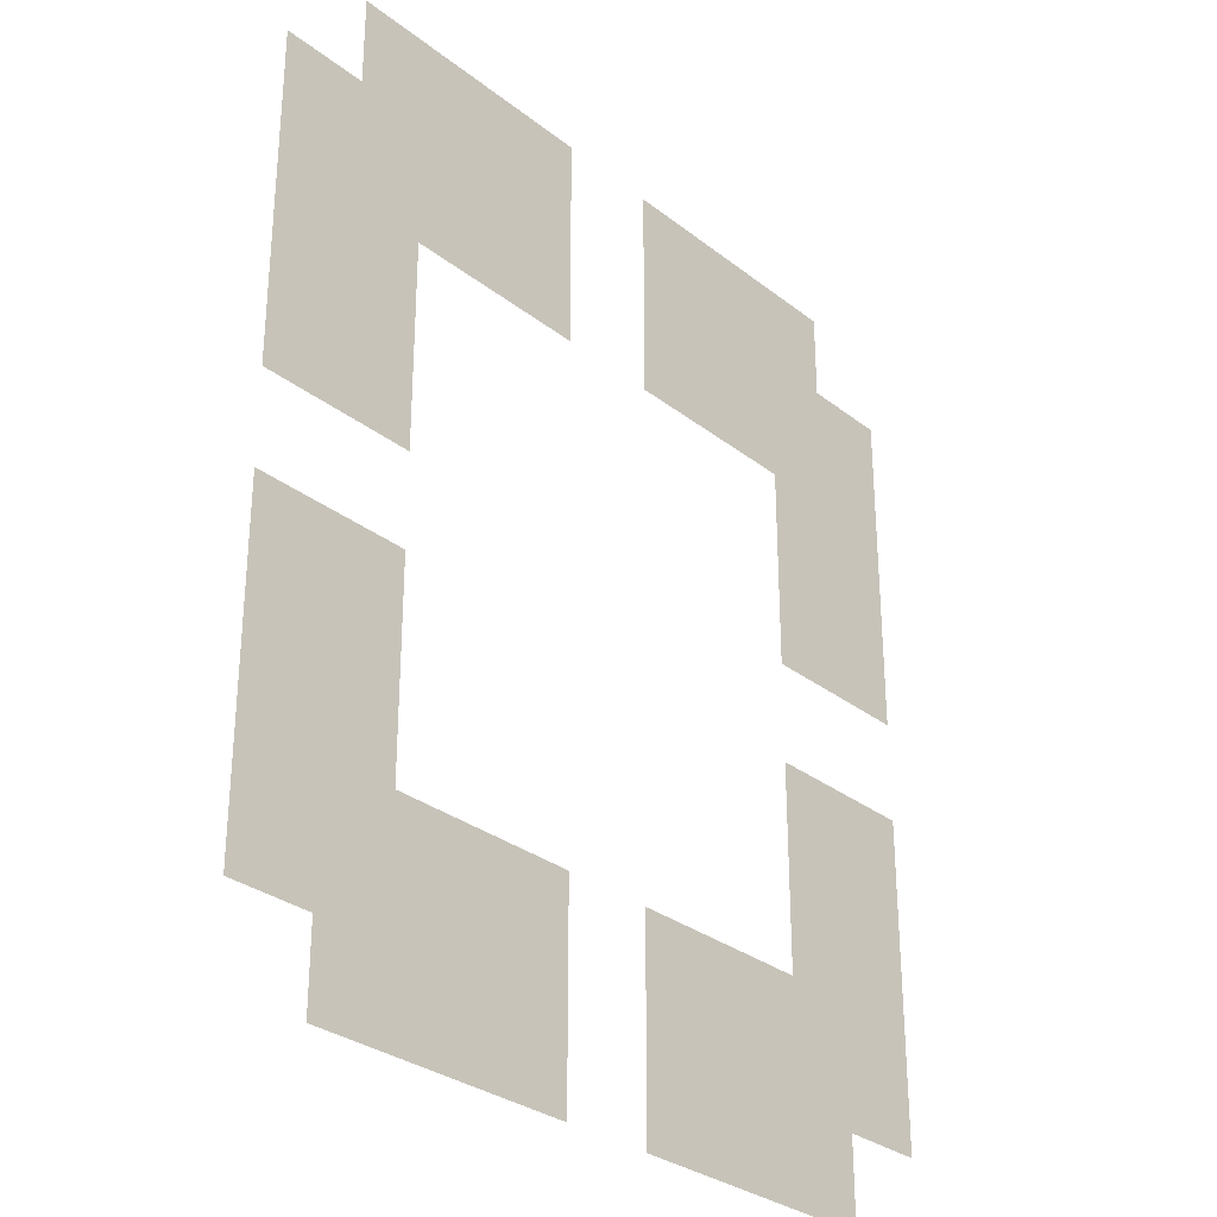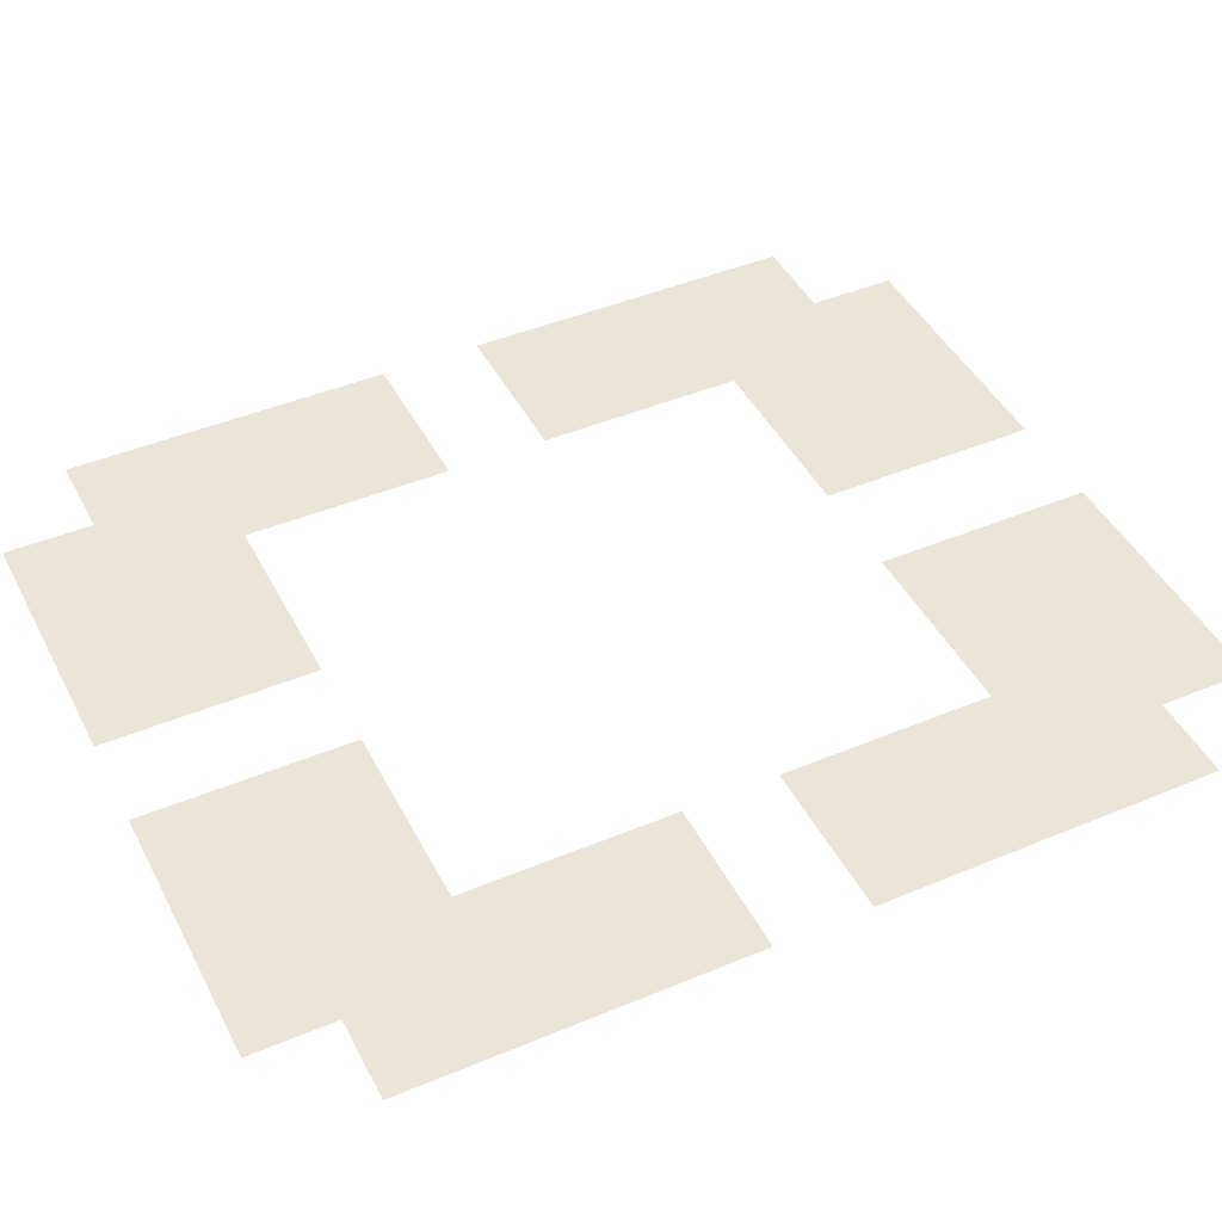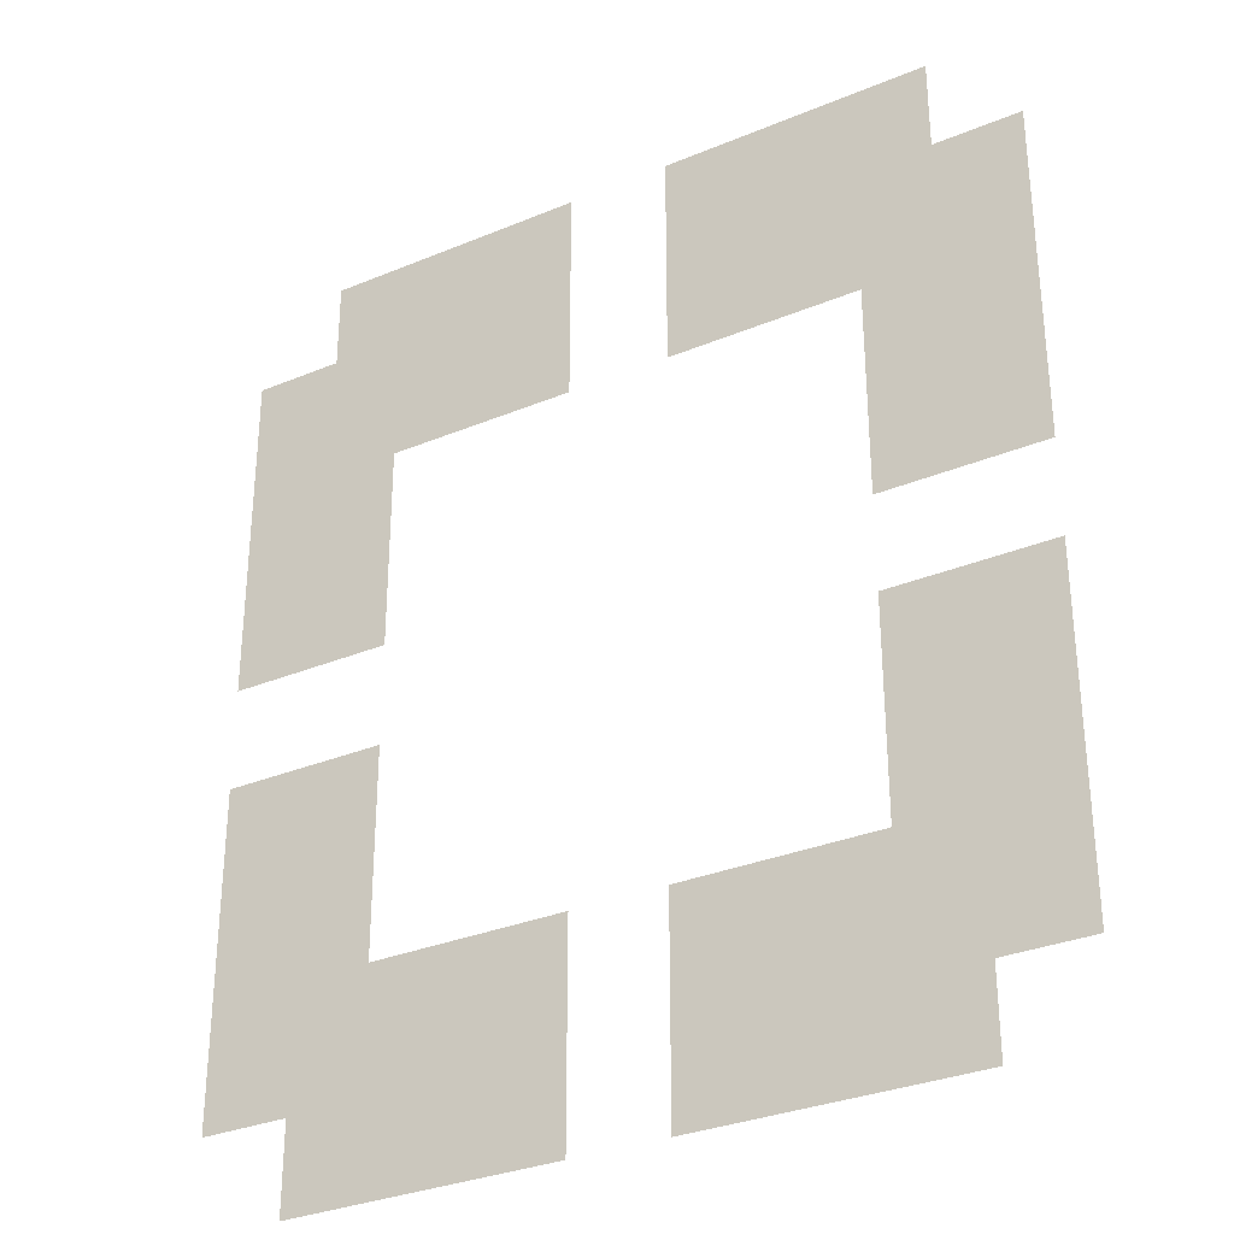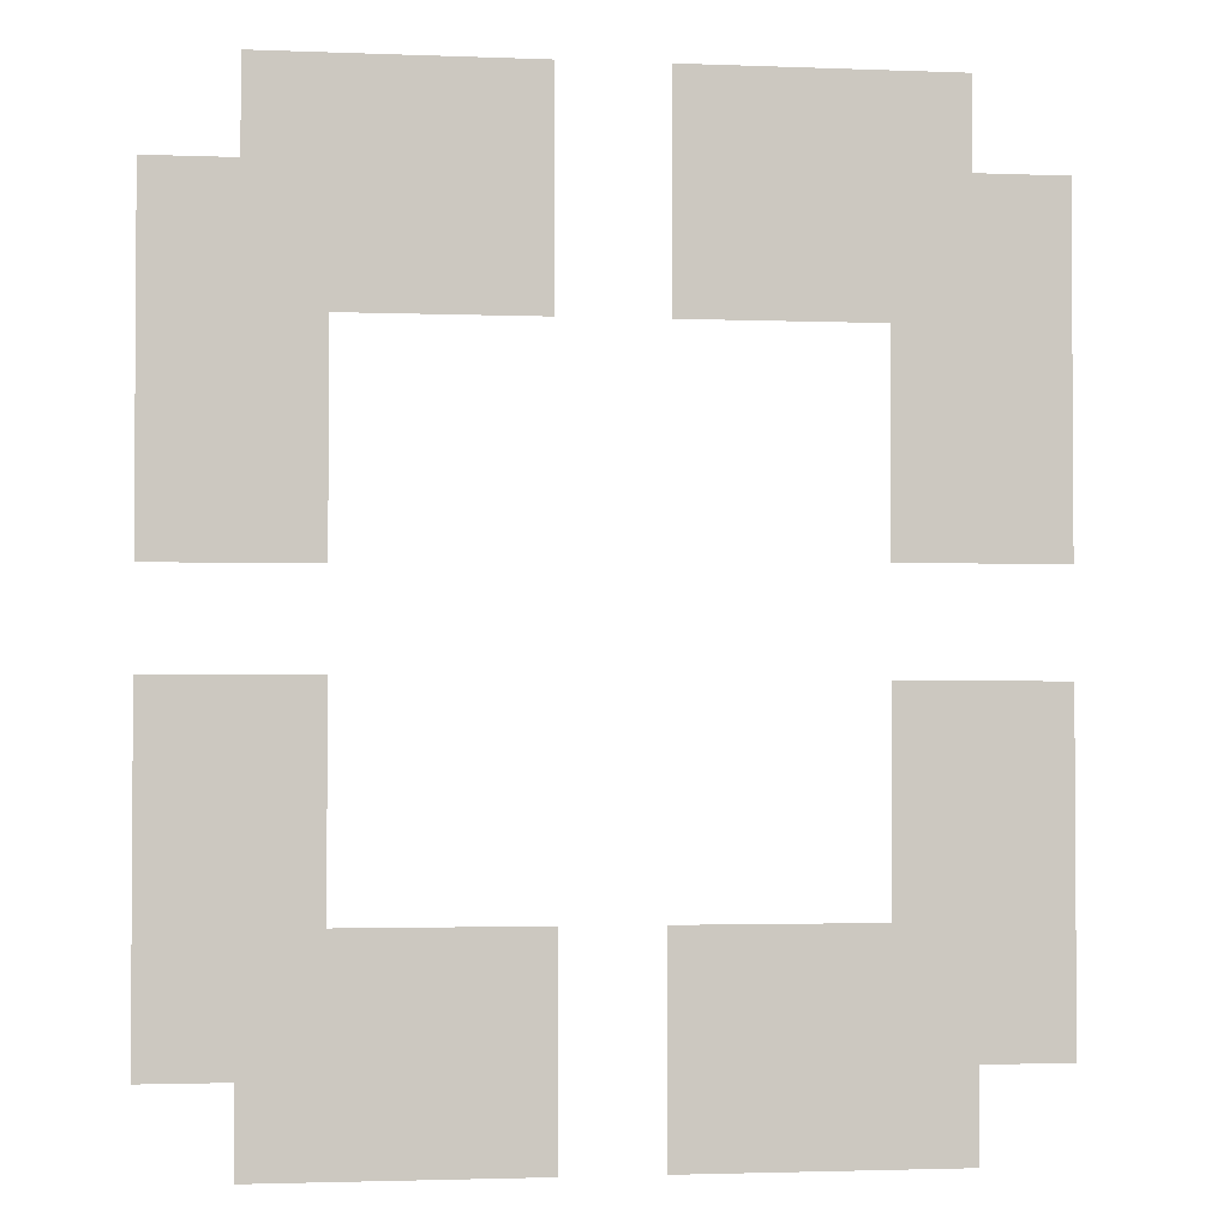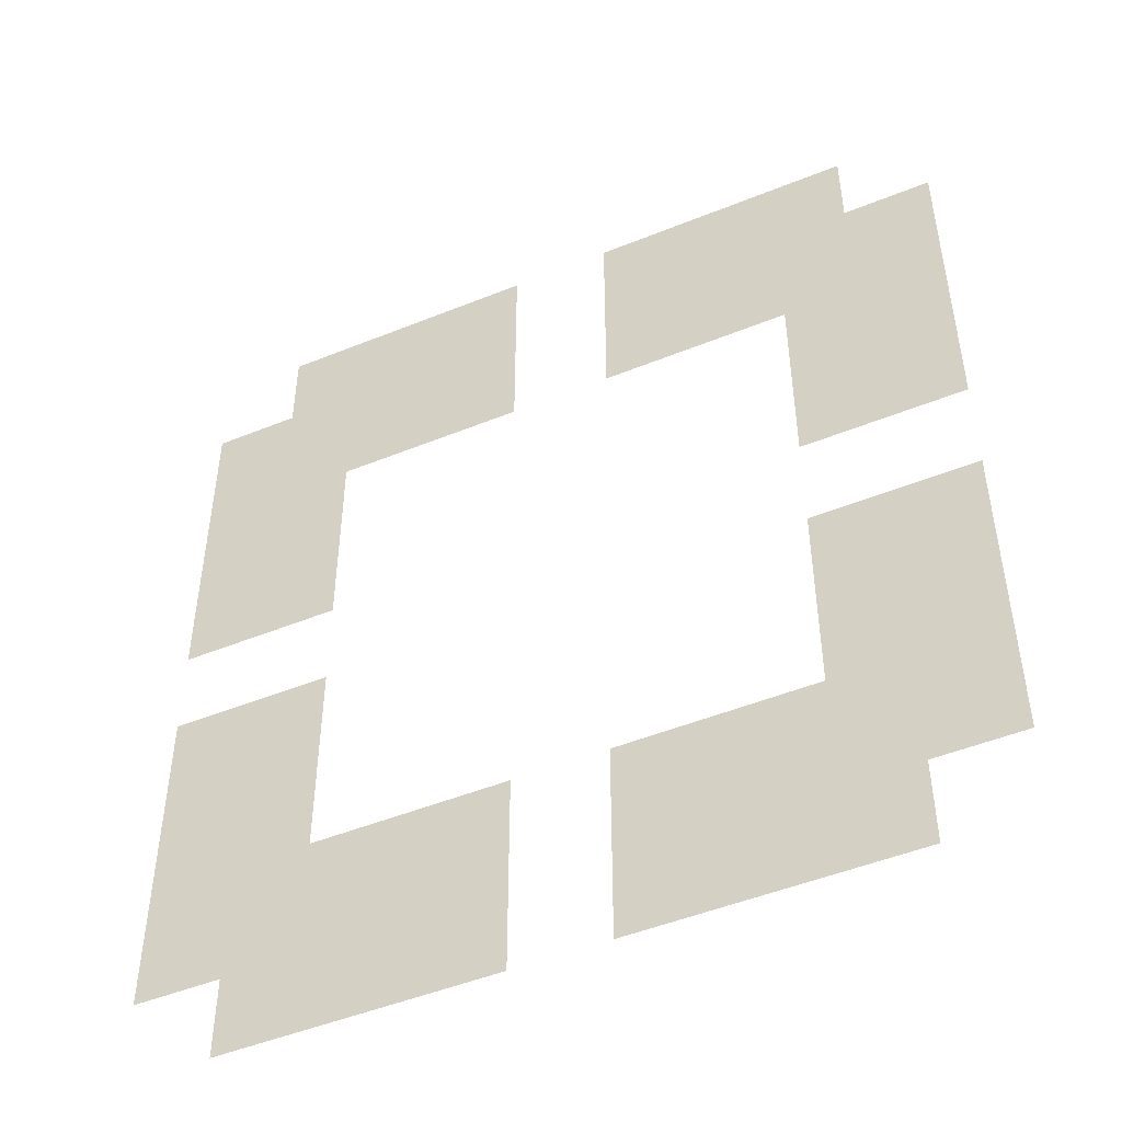
<metadata>
{"format":"obj","ext":"obj","renderer":"f3d","projection":"perspective","resolution":1024,"background":"white","views":[{"elev":-30.2,"azim":131.6,"up":"+Y"},{"elev":44.5,"azim":64.0,"up":"+Z"},{"elev":-31.6,"azim":30.5,"up":"+Y"},{"elev":-2.2,"azim":172.2,"up":"+Y"},{"elev":-48.8,"azim":-155.7,"up":"+Y"}]}
</metadata>
<code>
g Spooky_Lunapark_Ground_1
v -2.75 -27.67 0
v -18.72 -27.67 0
v -18.72 -22.46 0
v -2.75 -15.25 0
v -14.25 -15.25 0
v -14.25 -3 0
v -23.85 -3 0
v -23.85 -22.46 0
v 2.75 -15.25 0
v 14.25 -15.25 0
v 18.72 -22.73 0
v 23.72 -22.73 0
v 23.72 -2.75 0
v 2.75 -27.67 0
v 18.72 -27.67 0
v 14.25 -2.75 0
v 14.25 2.75 0
v 14.25 15.25 0
v 23.72 2.75 0
v 23.72 22.87 0
v 18.65 22.87 0
v 3 15.25 0
v 3 28.26 0
v 18.65 28.26 0
v -3.004 15.25 0
v -14.25 15.25 0
v -18.6 23.07 0
v -3.004 28.26 0
v -18.6 28.26 0
v -14.25 3 0
v -23.85 3 0
v -23.85 23.07 0
g Spooky_Lunapark_Ground_1_0
f 3 2 1
f 4 3 1
f 5 3 4
f 3 5 6
f 3 6 7
f 8 3 7
f 11 10 9
f 11 12 10
f 12 13 10
f 11 9 14
f 15 11 14
f 16 10 13
f 19 18 17
f 18 19 20
f 21 18 20
f 18 21 22
f 22 21 23
f 21 24 23
f 27 26 25
f 27 25 28
f 29 27 28
f 26 27 30
f 30 27 31
f 27 32 31

</code>
